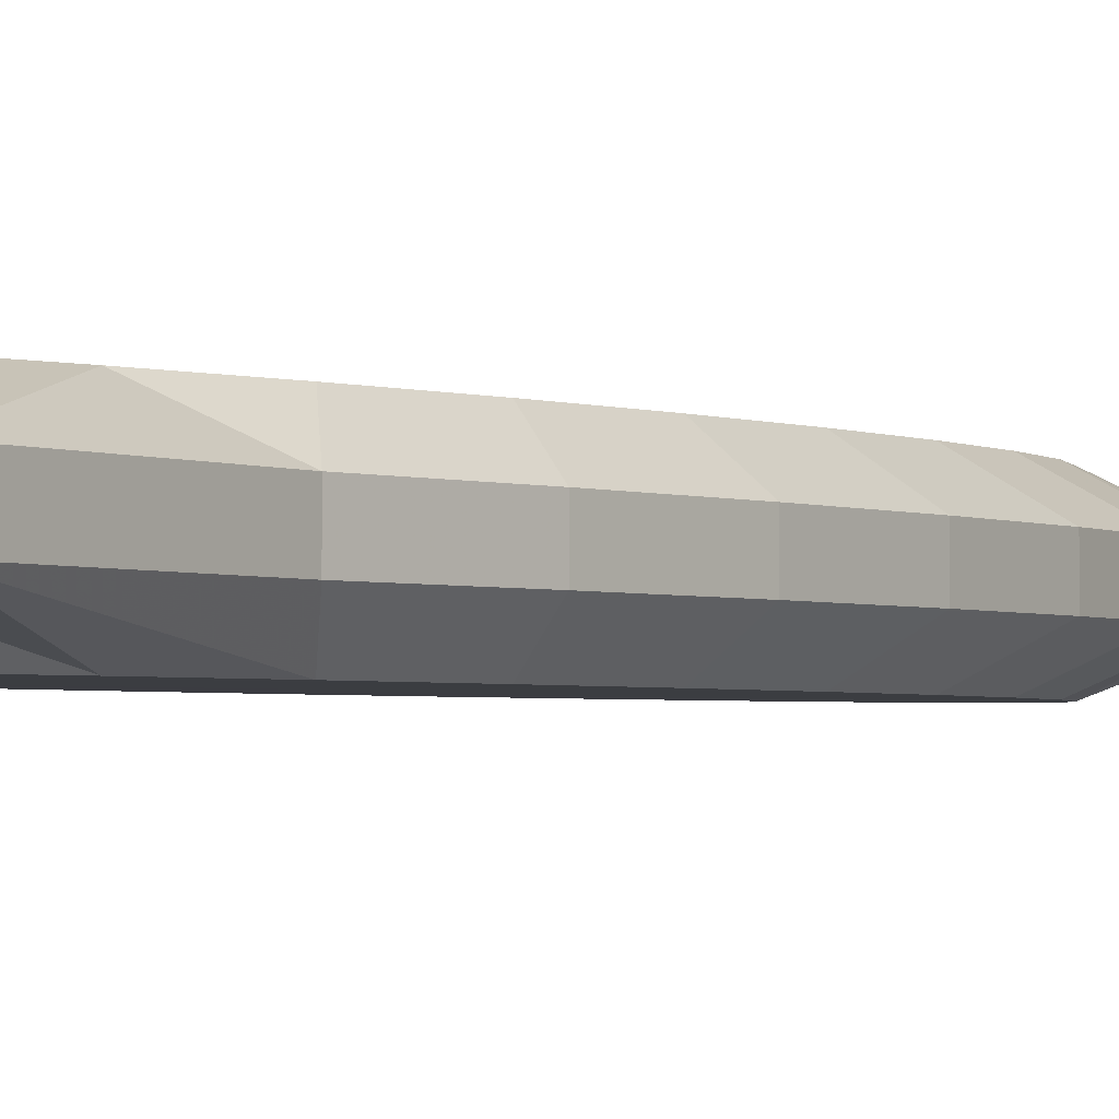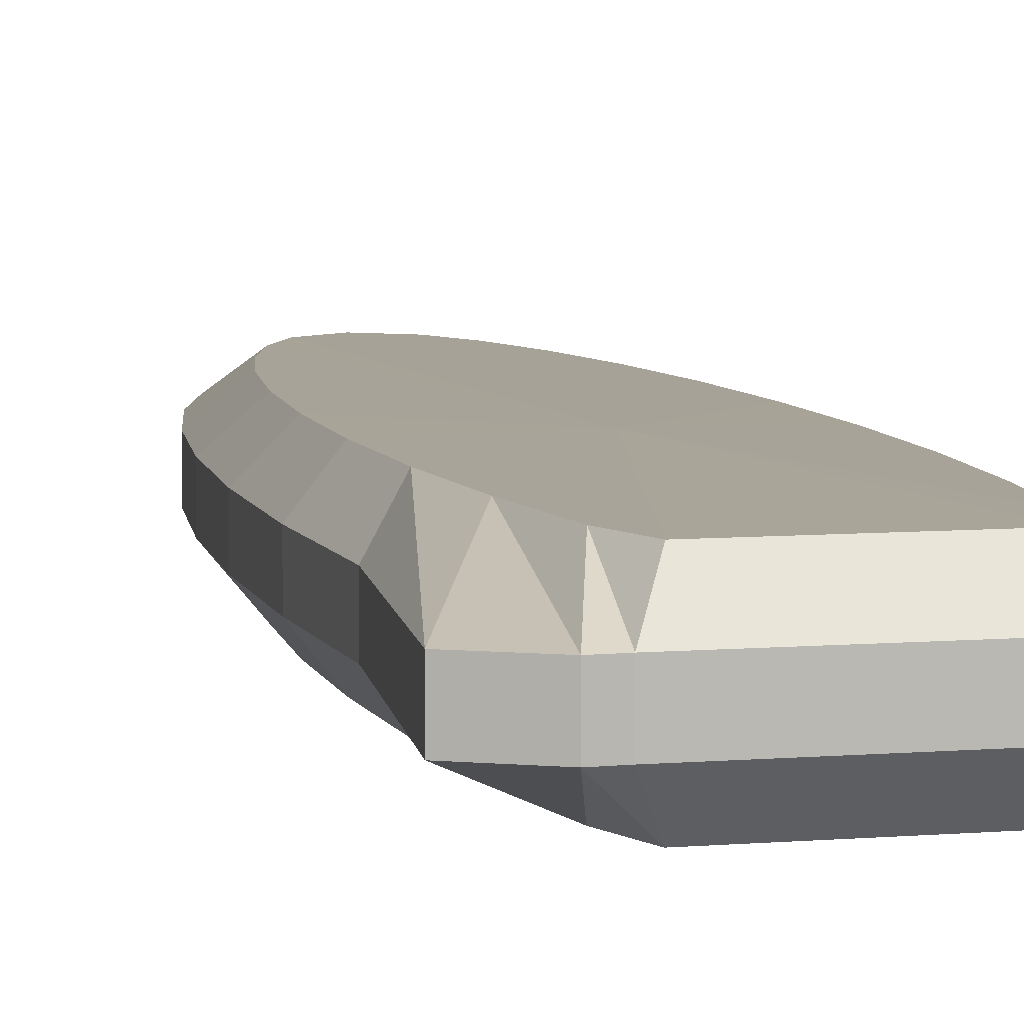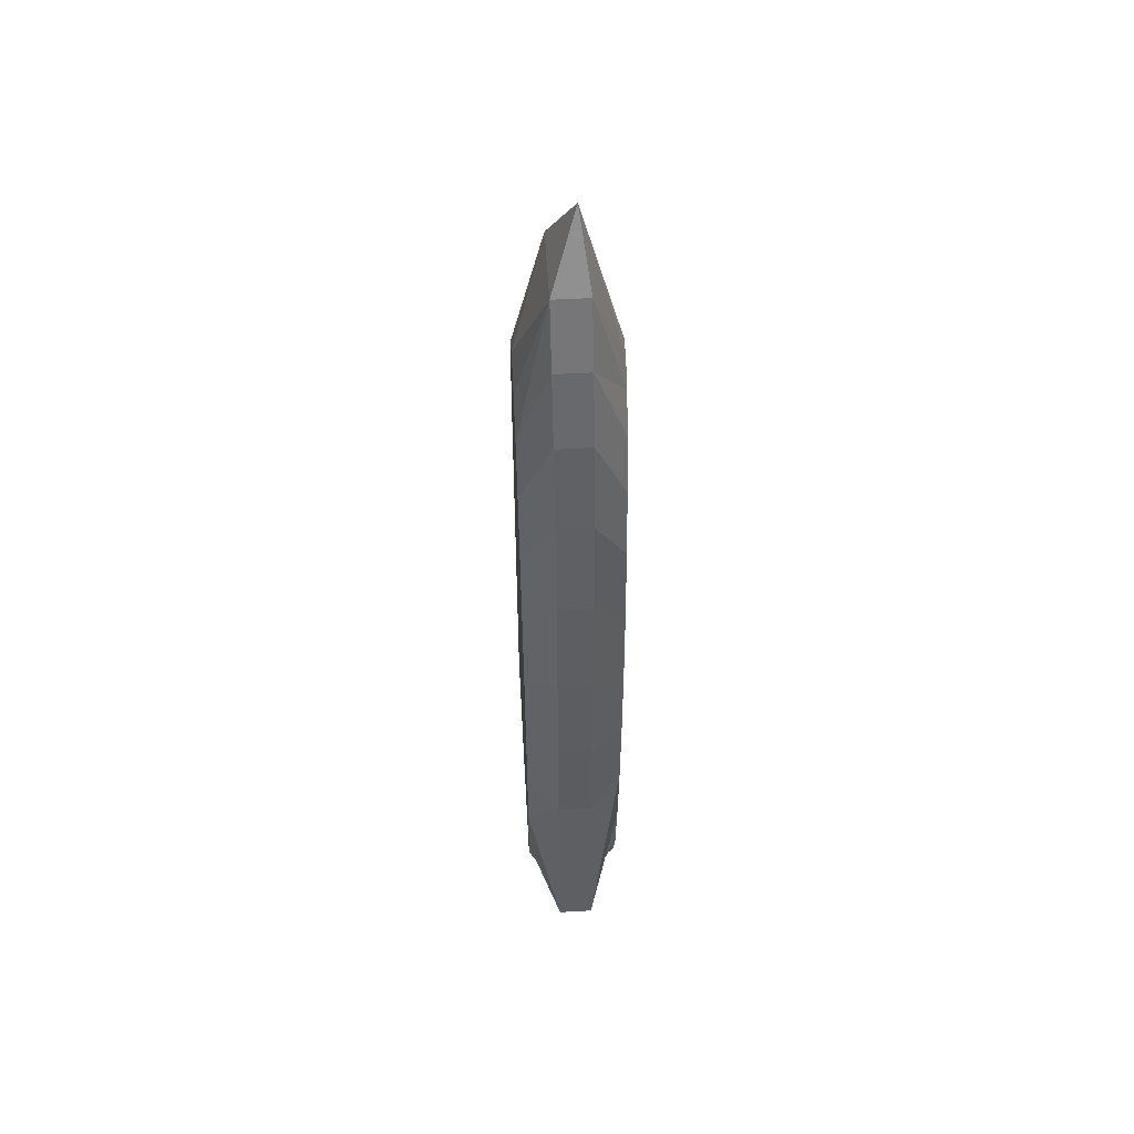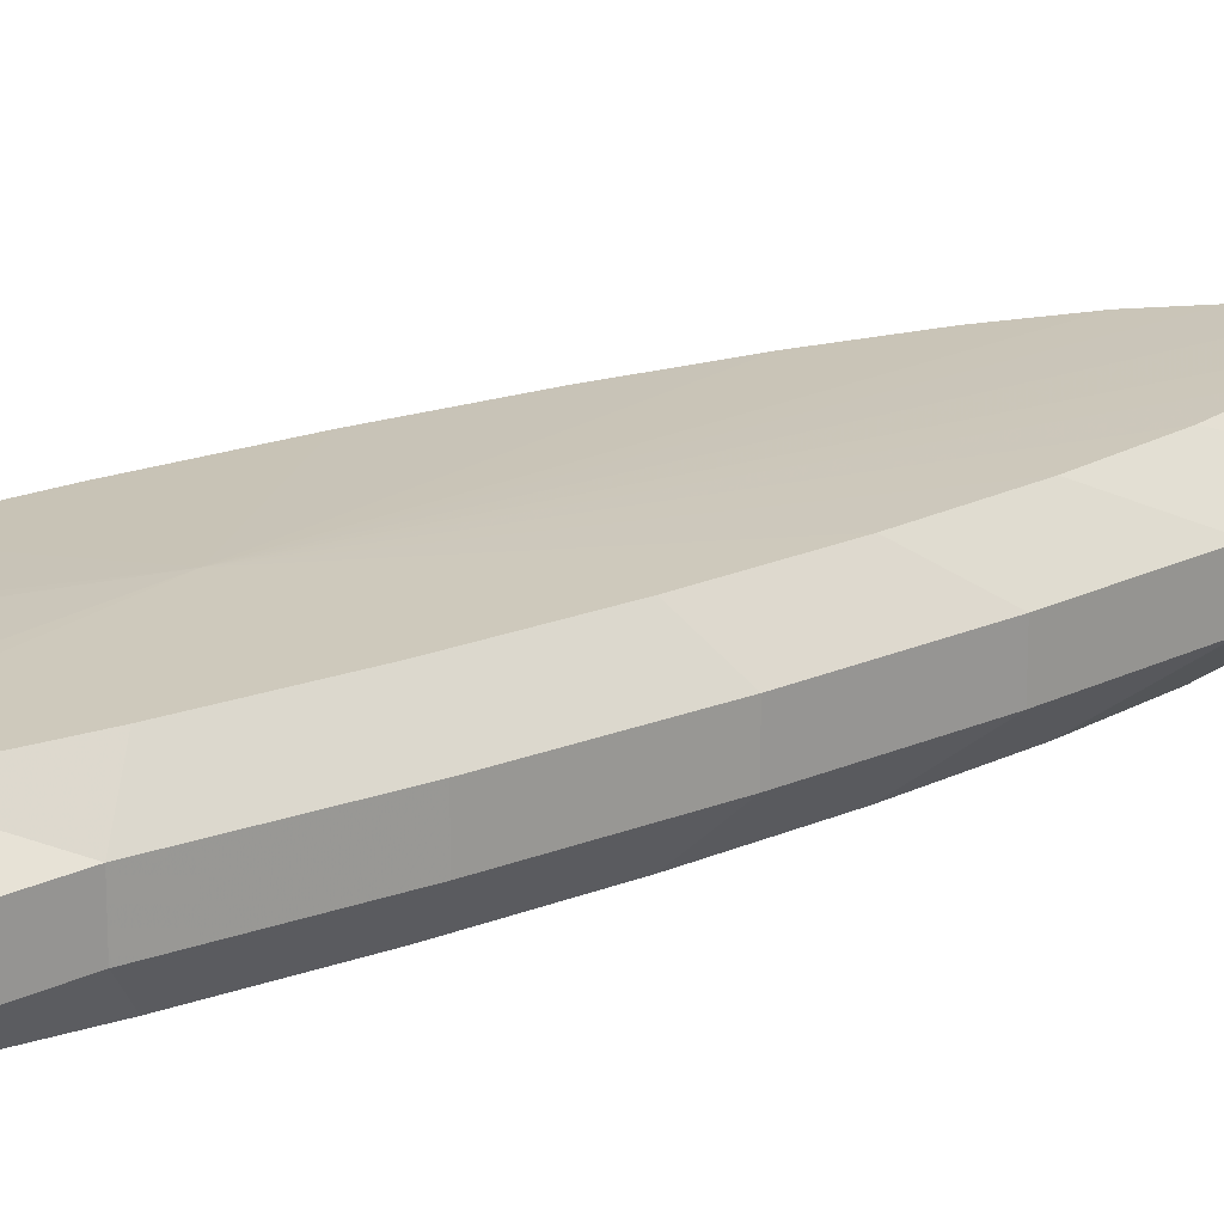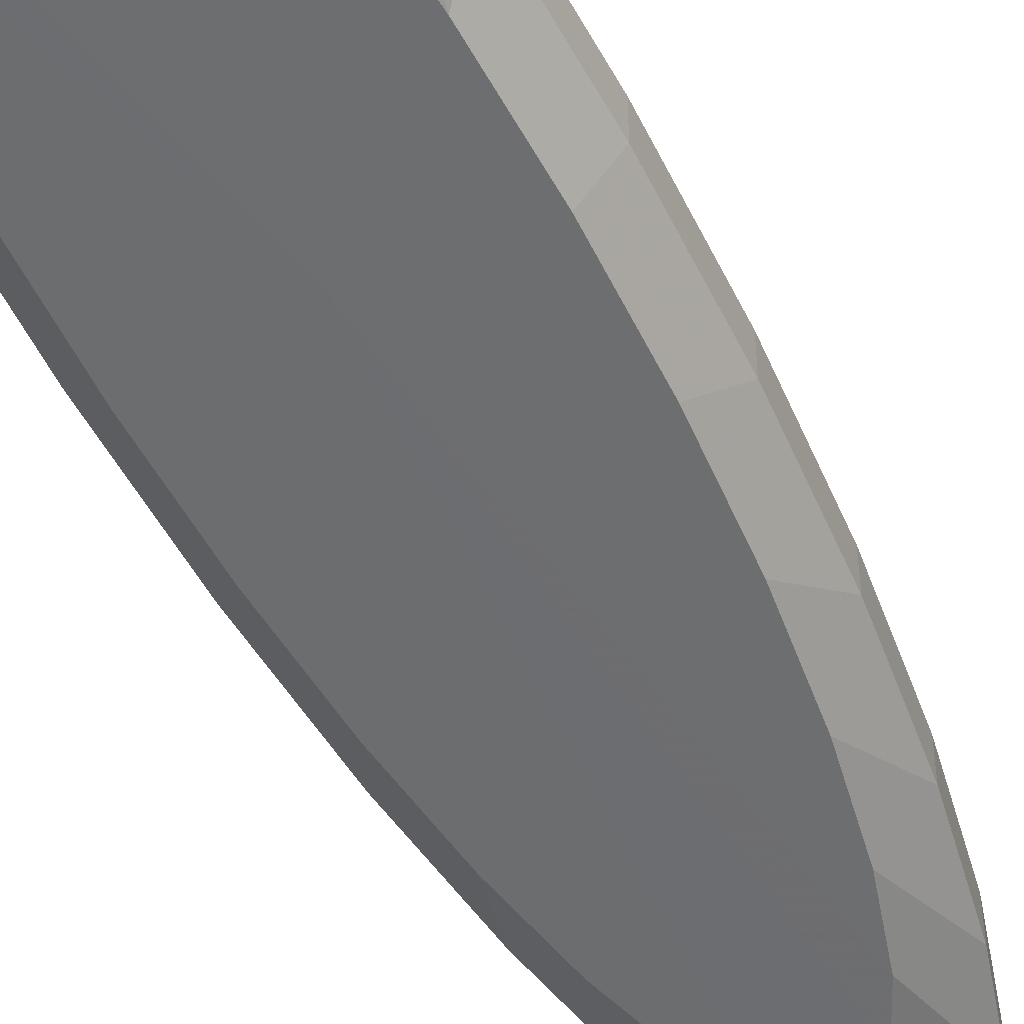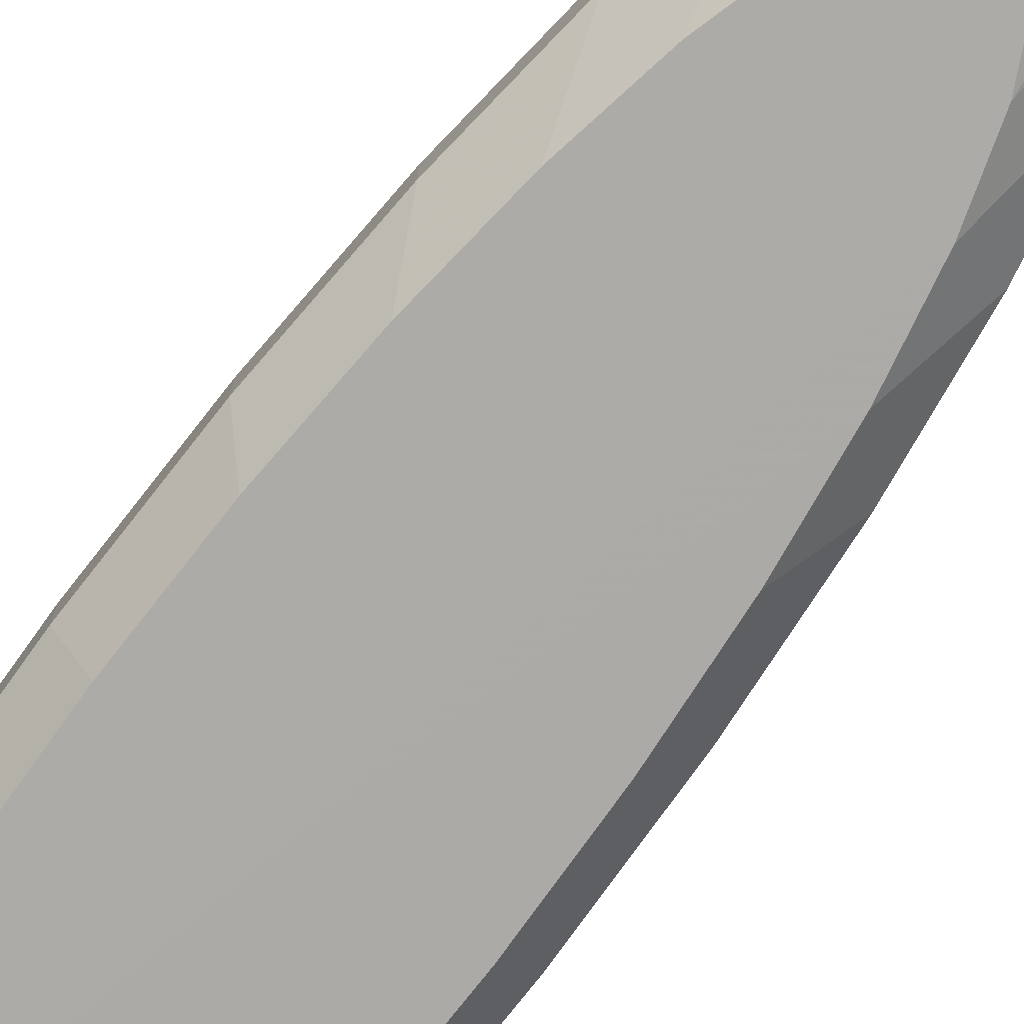
<metadata>
{"format":"obj","ext":"obj","renderer":"f3d","projection":"perspective","resolution":1024,"background":"white","views":[{"elev":-2.4,"azim":-140.5,"up":"+Y"},{"elev":6.9,"azim":165.9,"up":"+Y"},{"elev":54.1,"azim":-93.4,"up":"+Z"},{"elev":21.0,"azim":-124.4,"up":"+Y"},{"elev":-54.1,"azim":-153.0,"up":"+Y"},{"elev":-76.2,"azim":-36.7,"up":"+Y"}]}
</metadata>
<code>
o Spine_Cube.003
v 0.6138 0.5808 5.247
v 0.6138 0.5808 5.845
v -0.6383 0.5808 5.845
v -0.6383 0.5808 5.247
v 0.3296 1.102 5.39
v 0.3008 0.9493 5.972
v -0.3252 0.9493 5.972
v -0.3541 1.102 5.39
v -0.01224 0.5808 6.822
v -0.01224 0.733 6.35
v 0.6138 0.6573 5.687
v -0.6383 0.6573 5.687
v -0.01224 0.6573 6.664
v 0.3008 0.5808 6.519
v -0.3252 0.5808 6.519
v 0.3008 0.6573 6.361
v -0.3252 0.6573 6.361
v -0.243 0.6807 -3.211
v 0.2185 0.6807 -3.211
v -0.4349 0.3498 -3.354
v 0.4104 0.3498 -3.354
f 4 1 9
f 11 1 5
f 12 8 4
f 14 1 2
f 9 1 14
f 9 15 4
f 15 3 4
f 6 11 5
f 2 1 11
f 11 6 16
f 2 11 16 14
f 14 16 13 9
f 17 7 12
f 9 13 17 15
f 15 17 12 3
f 3 12 4
f 12 7 8
f 5 8 7 6
f 10 6 7
f 4 8 18 20
f 5 1 21 19
f 8 5 19 18
f 1 4 20 21
f 19 21 20 18
f 13 10 17
f 10 7 17
f 16 6 10
f 16 10 13
o Head_Cube.002
v 1.992 1.304 -4.978
v 1.992 1.008 -2.816
v -1.974 1.008 -2.816
v -1.974 1.304 -4.978
v 1.447 1.758 -4.358
v 1.447 1.876 -2.978
v -1.429 1.876 -2.978
v -1.429 1.758 -4.358
f 22 23 24 25
f 26 29 28 27
f 22 26 27 23
f 23 27 28 24
f 24 28 29 25
f 26 22 25 29
o Neck_Cube.001
v 1.009 -1.1 -5.139
v 1.009 -1.1 -3.139
v -0.9915 -1.1 -3.139
v -0.9915 -1.1 -5.139
v 0.5605 0.7066 -5.139
v 0.5605 0.7066 -3.139
v -0.5435 0.7066 -3.139
v -0.5435 0.7066 -5.139
v -0.3648 -1.407 -4.512
v -0.3648 -1.407 -3.766
v 0.3818 -1.407 -3.766
v 0.3818 -1.407 -4.512
v -0.1945 1.095 -4.946
v -0.1945 1.095 -3.332
v 0.2115 1.095 -3.332
v 0.2115 1.095 -4.946
v 0.2115 1.323 -4.946
v 0.2115 1.323 -3.332
v -0.1945 1.323 -3.332
v -0.1945 1.323 -4.946
f 30 34 35 31
f 31 35 36 32
f 32 36 37 33
f 34 30 33 37
f 32 33 38 39
f 33 30 41 38
f 30 31 40 41
f 31 32 39 40
f 41 40 39 38
f 34 37 42 45
f 37 36 43 42
f 36 35 44 43
f 35 34 45 44
f 44 45 46 47
f 43 44 47 48
f 42 43 48 49
f 45 42 49 46
f 46 49 48 47
o Body_Sphere
v -0.01227 0.616 -0.1788
v 1.771 0.5672 0.07355
v 2.211 0.009884 0.07355
v 2.211 -0.6087 0.07355
v 1.771 -1.166 0.07355
v -0.01227 -1.177 -0.1788
v 1.732 -1.166 -1.654
v 2.162 -0.6087 -2.08
v 2.162 0.009883 -2.08
v 1.732 0.5672 -1.654
v 1.616 0.5672 -3.305
v 2.557 0.009883 -5.585
v 2.557 -0.6087 -5.585
v 1.616 -1.166 -3.305
v 1.43 -1.166 -4.809
v 1.786 -0.6087 -6.015
v 1.786 0.009883 -6.015
v 1.43 0.5672 -4.809
v 1.181 0.5672 -5.555
v 1.475 0.009883 -5.997
v 1.475 -0.6087 -5.997
v 1.181 -1.166 -5.555
v -1.205 -1.166 -5.555
v -1.5 -0.6087 -5.997
v -1.5 0.009883 -5.997
v -1.205 0.5672 -5.555
v -1.455 0.5672 -4.809
v -1.811 0.009883 -6.015
v -1.811 -0.6087 -6.015
v -1.455 -1.166 -4.809
v -1.641 -1.166 -3.305
v -2.582 -0.6087 -5.585
v -2.582 0.009883 -5.585
v -1.641 0.5672 -3.305
v -1.756 0.5672 -1.654
v -2.187 0.009883 -2.08
v -2.187 -0.6087 -2.08
v -1.756 -1.166 -1.654
v -1.795 -1.166 0.07355
v -2.235 -0.6087 0.07355
v -2.235 0.009884 0.07355
v -1.795 0.5672 0.07355
v -1.756 0.5672 1.801
v -2.187 0.009884 2.227
v -2.187 -0.6087 2.227
v -1.756 -1.166 1.801
v -1.641 -1.166 3.452
v -2.043 -0.6087 4.287
v -2.043 0.009884 4.287
v -1.641 0.5672 3.452
v -1.455 0.5672 4.956
v -1.811 0.009884 6.162
v -1.811 -0.6087 6.162
v -1.455 -1.166 4.956
v -1.205 -1.166 6.247
v -1.5 -0.6087 7.772
v -1.5 0.009884 7.772
v -1.205 0.5672 6.247
v -0.9037 0.5672 7.268
v -1.124 0.009884 9.044
v -1.124 -0.6087 9.044
v -0.9037 -1.166 7.268
v -0.5632 -1.166 7.974
v -0.6993 -0.6087 10.17
v -0.6993 0.009884 10.17
v -0.5632 0.5672 7.974
v -0.01227 0.5672 8.335
v -0.01227 -0.4321 11.38
v -0.1986 -1.166 8.335
v 0.1741 -1.166 8.335
v 0.5387 0.5672 7.974
v 0.6747 0.009884 10.17
v 0.6747 -0.6087 10.17
v 0.5387 -1.166 7.974
v 0.8792 -1.166 7.268
v 1.099 -0.6087 9.044
v 1.099 0.009884 9.044
v 0.8792 0.5672 7.268
v 1.181 0.5672 6.247
v 1.475 0.009884 7.772
v 1.475 -0.6087 7.772
v 1.181 -1.166 6.247
v 1.43 -1.166 4.956
v 1.786 -0.6087 6.162
v 1.786 0.009884 6.162
v 1.43 0.5672 4.956
v 1.616 0.5672 3.452
v 2.019 0.009884 4.287
v 2.019 -0.6087 4.287
v 1.616 -1.166 3.452
v 1.732 -1.166 1.801
v 2.162 -0.6087 2.227
v 2.162 0.009884 2.227
v 1.732 0.5672 1.801
f 54 55 56
f 53 54 56 57
f 52 53 57 58
f 51 52 58 59
f 50 51 59
f 50 59 60
f 59 58 61 60
f 58 57 62 61
f 57 56 63 62
f 56 55 63
f 63 55 64
f 62 63 64 65
f 61 62 65 66
f 60 61 66 67
f 50 60 67
f 50 67 68
f 67 66 69 68
f 66 65 70 69
f 65 64 71 70
f 64 55 71
f 50 75 76
f 75 74 77 76
f 74 73 78 77
f 73 72 79 78
f 72 55 79
f 79 55 80
f 78 79 80 81
f 77 78 81 82
f 76 77 82 83
f 50 76 83
f 50 83 84
f 83 82 85 84
f 82 81 86 85
f 81 80 87 86
f 80 55 87
f 87 55 88
f 86 87 88 89
f 85 86 89 90
f 84 85 90 91
f 50 84 91
f 50 91 92
f 91 90 93 92
f 90 89 94 93
f 89 88 95 94
f 88 55 95
f 95 55 96
f 94 95 96 97
f 93 94 97 98
f 92 93 98 99
f 50 92 99
f 50 99 100
f 99 98 101 100
f 98 97 102 101
f 97 96 103 102
f 96 55 103
f 103 55 104
f 102 103 104 105
f 101 102 105 106
f 100 101 106 107
f 50 100 107
f 50 107 108
f 107 106 109 108
f 106 105 110 109
f 105 104 111 110
f 104 55 111
f 111 55 112
f 110 111 112 113
f 109 110 113 114
f 108 109 114 115
f 50 108 115
f 50 115 116
f 114 113 117
f 113 112 118 117
f 112 55 118
f 118 55 119
f 117 118 119
f 50 116 120
f 117 122 121
f 117 119 123 122
f 119 55 123
f 123 55 124
f 122 123 124 125
f 121 122 125 126
f 120 121 126 127
f 50 120 127
f 50 127 128
f 127 126 129 128
f 126 125 130 129
f 125 124 131 130
f 124 55 131
f 131 55 132
f 130 131 132 133
f 129 130 133 134
f 128 129 134 135
f 50 128 135
f 50 135 136
f 135 134 137 136
f 134 133 138 137
f 133 132 139 138
f 132 55 139
f 139 55 140
f 138 139 140 141
f 137 138 141 142
f 136 137 142 143
f 50 136 143
f 50 143 51
f 143 142 52 51
f 142 141 53 52
f 141 140 54 53
f 140 55 54
f 55 72 71
f 70 71 72 73
f 69 70 73 74
f 50 68 75
f 68 69 74 75
f 114 116 115
f 116 121 120
f 114 117 121
f 114 121 116

</code>
